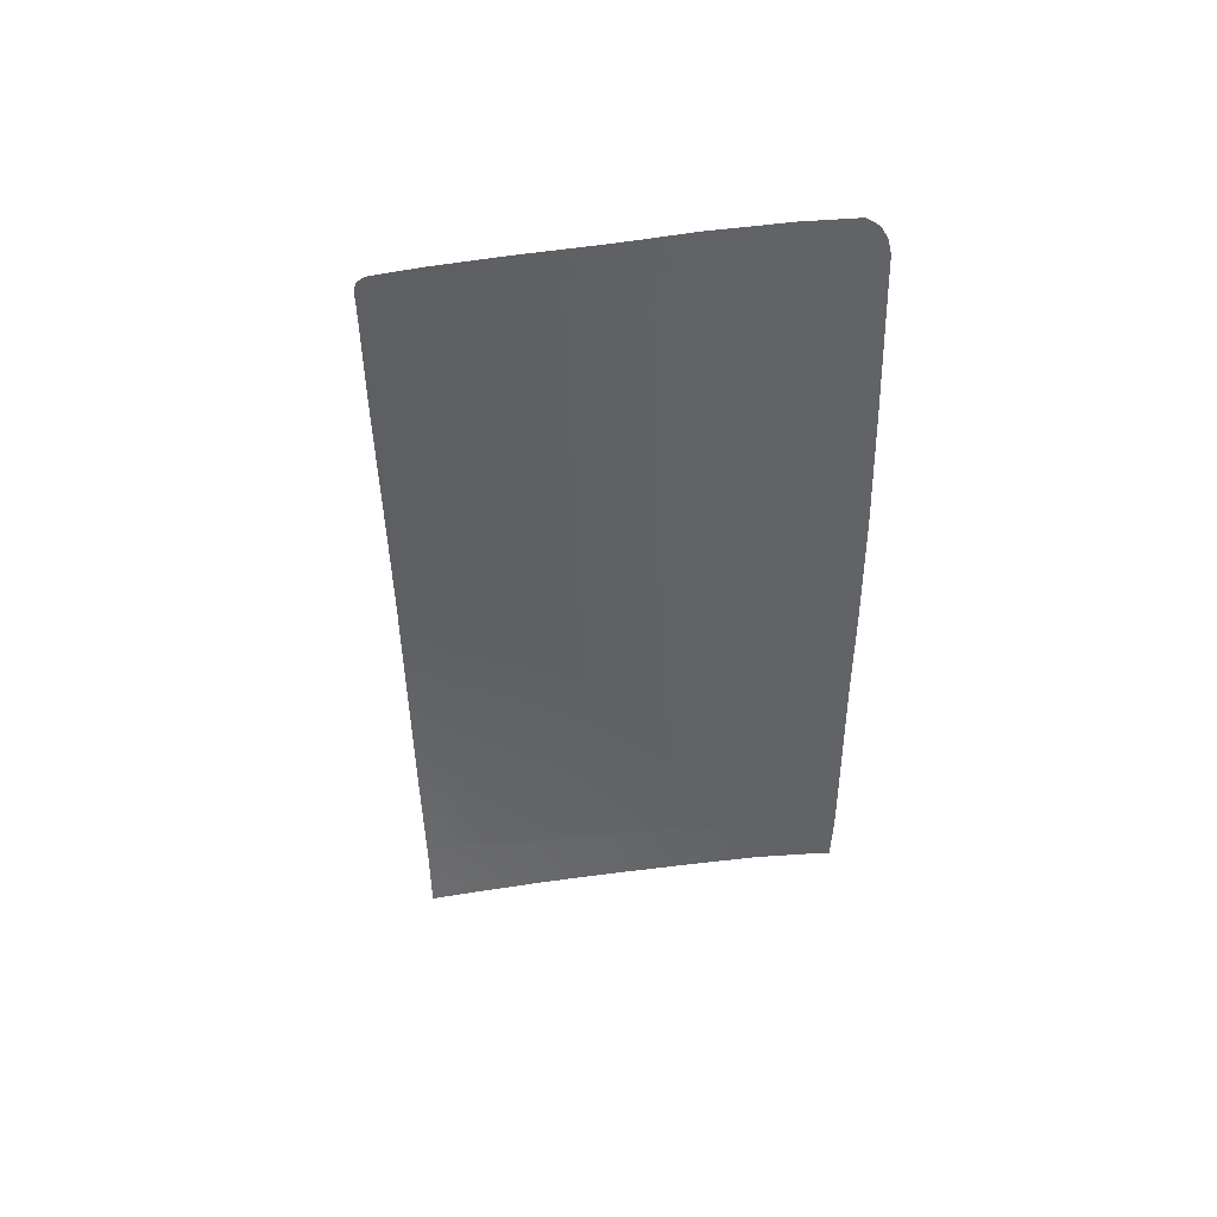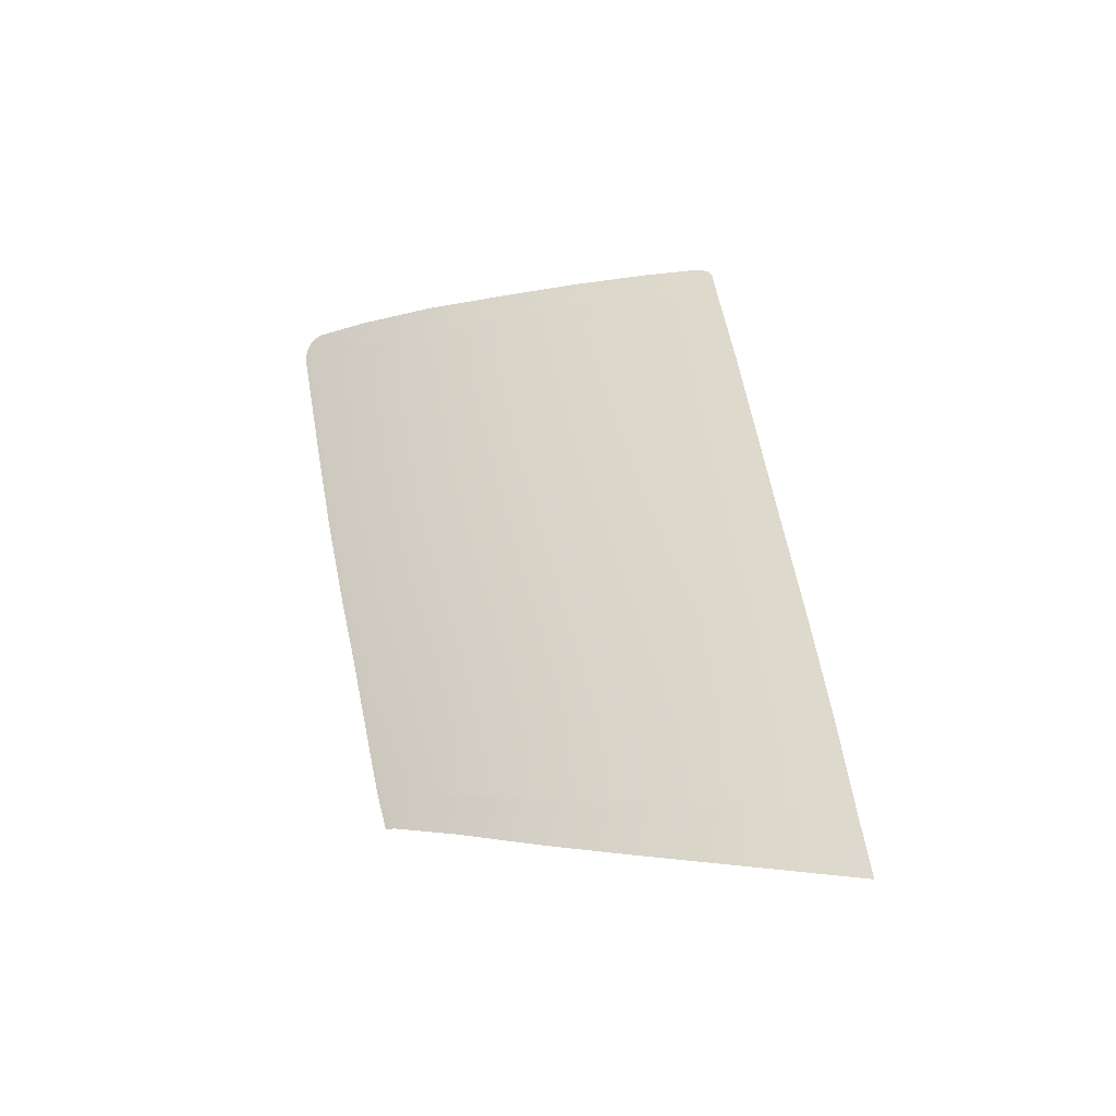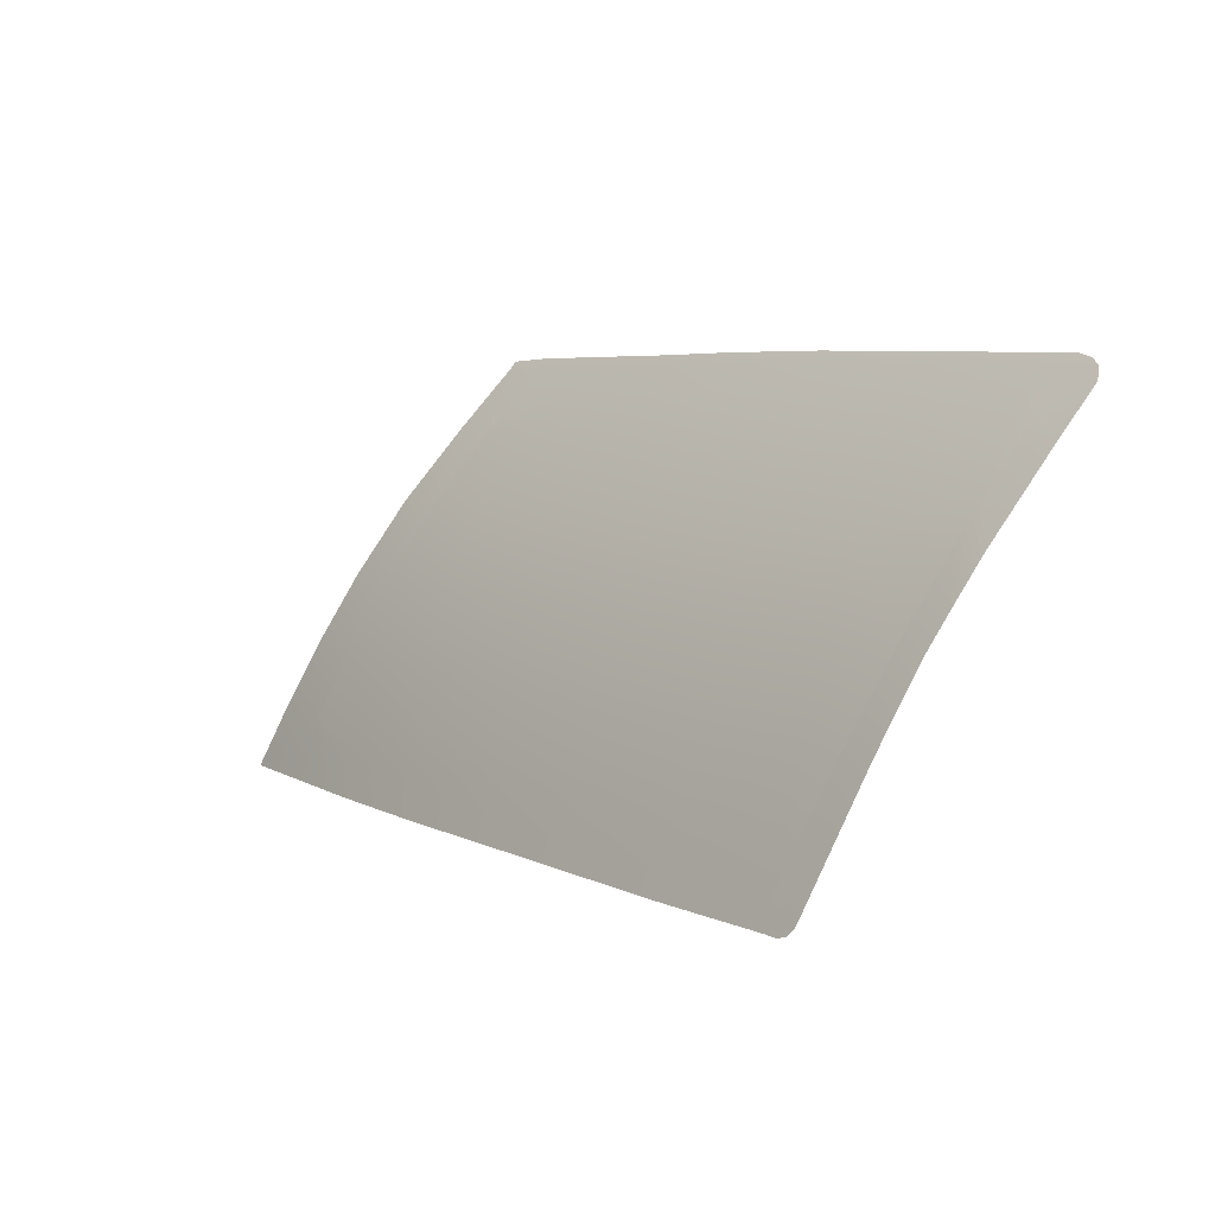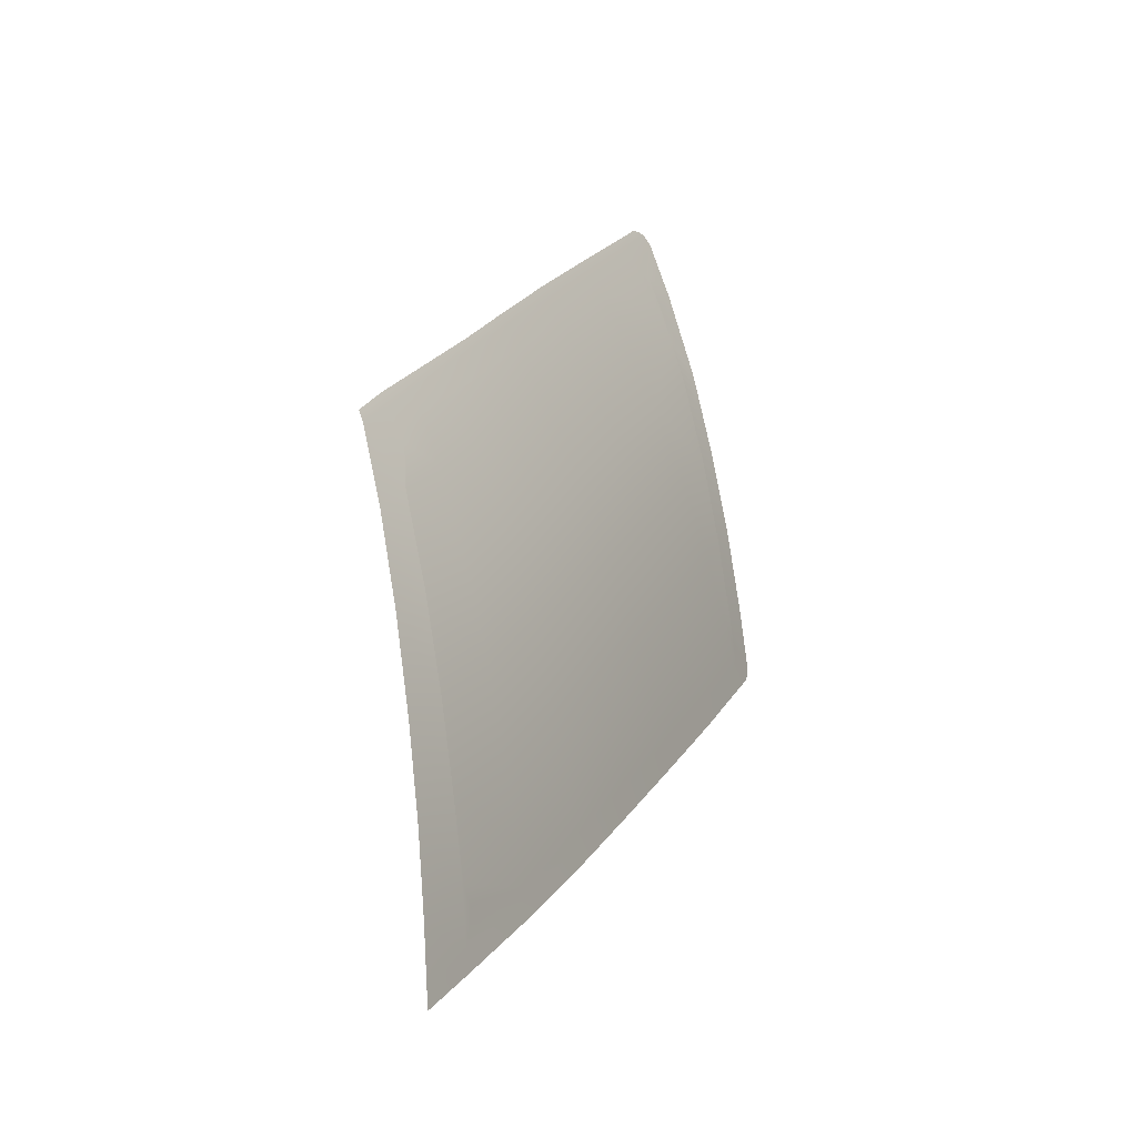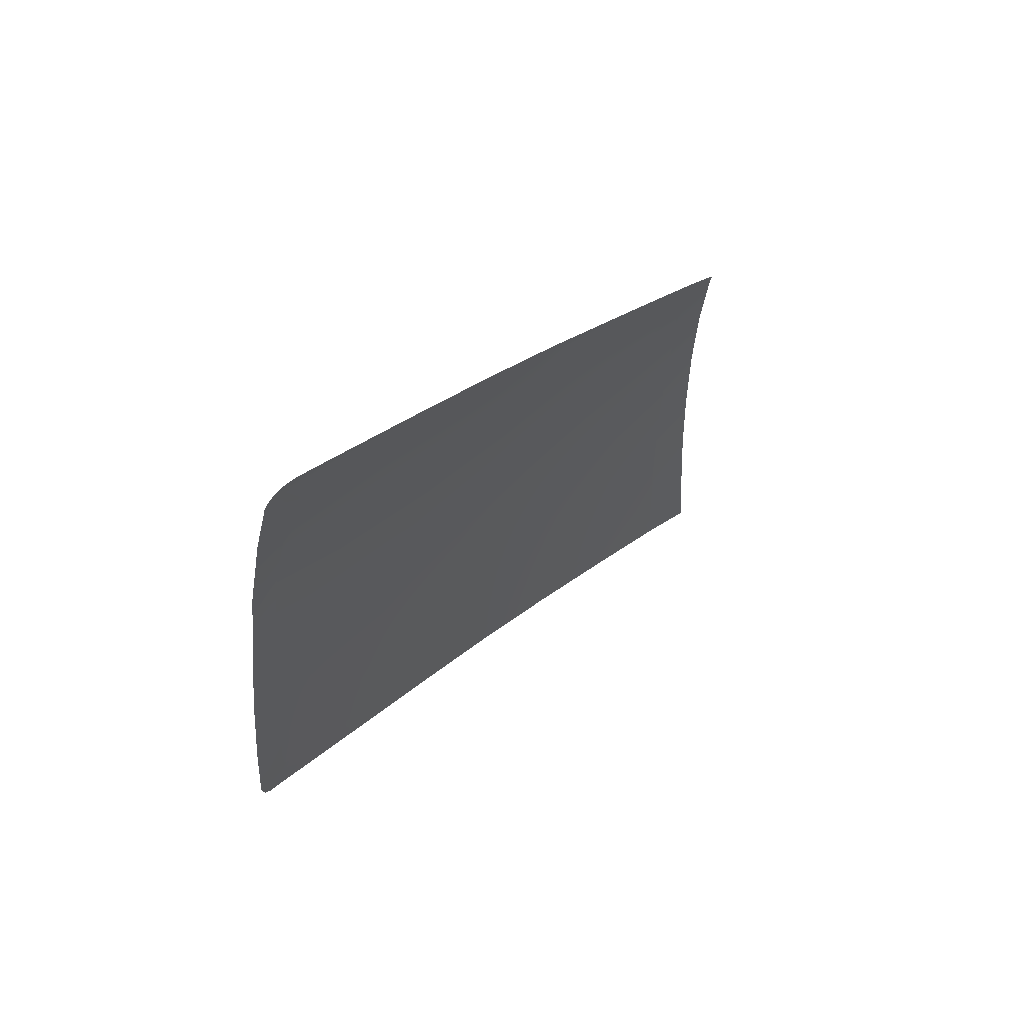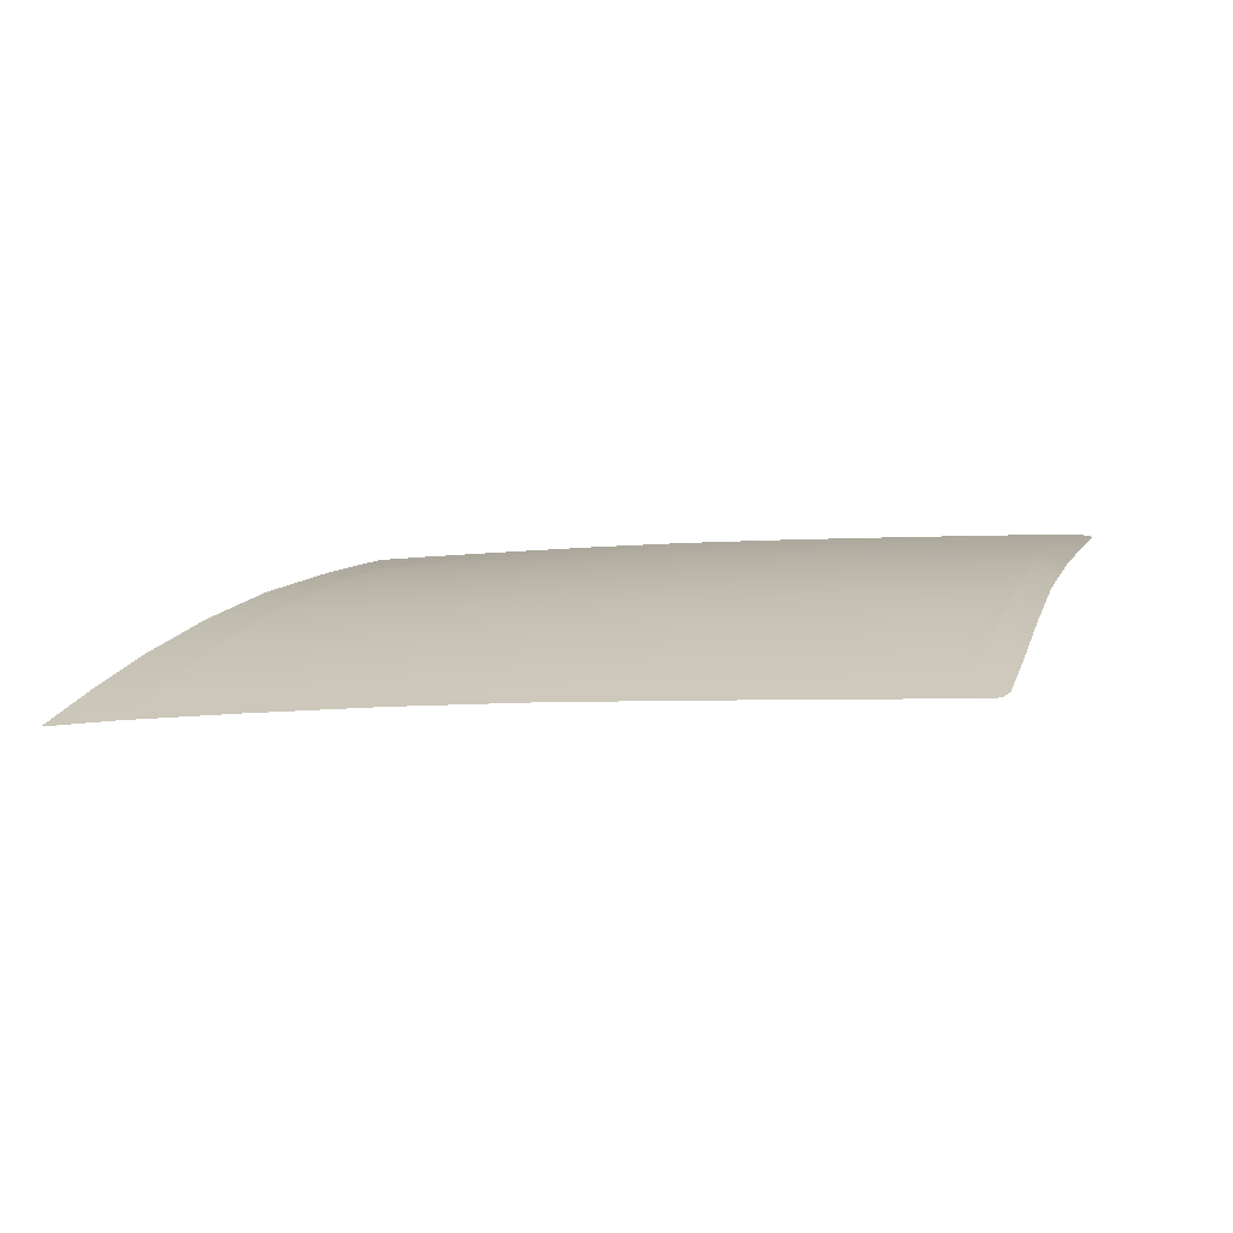
<metadata>
{"format":"obj","ext":"obj","renderer":"f3d","projection":"perspective","resolution":1024,"background":"white","views":[{"elev":-48.8,"azim":90.4,"up":"+Z"},{"elev":47.9,"azim":-100.5,"up":"+Z"},{"elev":6.7,"azim":44.3,"up":"+Y"},{"elev":21.7,"azim":-71.2,"up":"+Y"},{"elev":25.8,"azim":123.1,"up":"+Y"},{"elev":-51.1,"azim":-0.9,"up":"+Y"}]}
</metadata>
<code>
v  -135.4 103.4 85.45
v  -148.2 103.4 84.92
v  -135.6 99.3 87.54
v  -148.5 94.38 89.46
v  -137.5 94.41 89.96
v  -161.6 103.3 84.37
v  -161.9 94.28 88.89
v  -174 103.1 83.81
v  -174.5 94.21 88.29
v  -148.8 85.09 93.35
v  -162.2 84.98 92.78
v  -149.1 75.85 96.63
v  -162.4 75.83 96.04
v  -175 84.94 92.16
v  -175.4 75.89 95.39
v  -207.2 85.6 89.64
v  -216.8 85.78 88.65
v  -210.2 76.98 92.5
v  -220.7 77.3 91.31
v  -212.3 94.47 85.38
v  -203.8 94.44 86.15
v  -196.6 85.35 90.61
v  -194.4 94.35 86.93
v  -198.6 76.57 93.66
v  -186.2 85.1 91.45
v  -185 94.26 87.64
v  -187.3 76.17 94.61
v  -200.1 102.9 82.08
v  -207.3 102.8 81.51
v  -192.2 103 82.66
v  -183.9 103 83.24
v  -212.9 69.19 94.69
v  -223.7 69.63 93.35
v  -214.4 64.66 95.83
v  -223.6 67.39 93.99
v  -222.6 65.87 94.53
v  -220.8 65.03 94.97
v  -200.4 68.64 96.02
v  -201.4 64.24 97.2
v  -188.2 68.09 97.08
v  -175.8 67.62 97.95
v  -176 63.14 99.21
v  -188.8 63.73 98.29
v  -162.5 67.3 98.69
v  -162.6 62.5 100.1
v  -149.2 67.02 99.36
v  -149.3 62.58 100.6
v  -150.4 62.08 100.7
v  -147.5 66.98 99.43
v  -148.6 63.89 100.3
v  -144.4 75.83 96.84
v  -141 85.11 93.7
v  -134.2 103.4 85.5
v  -135.3 108.5 82.57
v  -133.6 107.9 82.92
v  -133 106.7 83.62
v  -148.1 108.3 82.17
v  -161.5 108 81.69
v  -173.8 107.8 81.18
v  -183.3 107.6 80.66
v  -191.1 107.5 80.15
v  -198.2 107.3 79.66
v  -203.7 106 79.94
v  -201.6 106.9 79.62
g J731_40SG_R_1_DTaSI_J731_40SG_R
f 1 2 3
f 2 4 3
f 5 3 4
f 2 6 4
f 4 6 7
f 6 8 7
f 7 8 9
f 10 11 12
f 12 11 13
f 11 14 13
f 13 14 15
f 14 11 9
f 9 11 7
f 11 10 7
f 7 10 4
f 16 17 18
f 18 17 19
f 17 16 20
f 20 16 21
f 16 22 21
f 21 22 23
f 22 16 24
f 24 16 18
f 25 14 26
f 26 14 9
f 14 25 15
f 15 25 27
f 25 22 27
f 27 22 24
f 22 25 23
f 23 25 26
f 28 29 21
f 21 29 20
f 30 28 23
f 23 28 21
f 8 31 9
f 9 31 26
f 31 30 26
f 26 30 23
f 32 33 34
f 33 35 34
f 35 36 34
f 34 36 37
f 33 32 19
f 19 32 18
f 32 38 18
f 18 38 24
f 38 32 39
f 39 32 34
f 40 41 27
f 27 41 15
f 41 40 42
f 42 40 43
f 40 38 43
f 43 38 39
f 38 40 24
f 24 40 27
f 44 45 46
f 47 46 48
f 46 45 48
f 45 44 42
f 42 44 41
f 44 13 41
f 41 13 15
f 13 44 12
f 12 44 46
f 49 46 50
f 50 46 47
f 46 49 12
f 12 49 51
f 52 10 51
f 51 10 12
f 10 52 4
f 4 52 5
f 53 1 3
f 54 1 55
f 55 1 56
f 1 53 56
f 2 1 57
f 57 1 54
f 6 2 58
f 58 2 57
f 8 6 59
f 59 6 58
f 31 8 60
f 60 8 59
f 30 31 61
f 61 31 60
f 28 30 62
f 62 30 61
f 29 28 63
f 62 64 28
f 28 64 63
v  -148.1 108.3 82.17
v  -135.3 108.5 82.57
v  -148 110.7 80.79
v  -135.2 110.7 81.27
v  -173.8 107.8 81.18
v  -161.5 108 81.69
v  -173.6 110.4 79.73
v  -161.4 110.6 80.26
v  -227.1 62.24 95.02
v  -215.3 61.66 96.58
v  -226.3 64.17 94.57
v  -214.7 63.62 96.09
v  -207.3 102.8 81.51
v  -203.7 106 79.94
v  -203.3 109.6 77.91
v  -201.6 106.9 79.62
v  -197.2 109.8 78.32
v  -198.2 107.3 79.66
v  -191.1 107.5 80.15
v  -190.5 110 78.75
v  -183.3 107.6 80.66
v  -183 110.2 79.22
v  -135.2 111.7 80.69
v  -148 111.8 80.13
v  -161.4 111.8 79.54
v  -173.6 111.6 79.05
v  -182.9 111.2 78.61
v  -190.4 111.1 78.12
v  -196.9 110.9 77.66
v  -202.9 110.7 77.23
v  -202.1 61.15 98.03
v  -201.7 62.96 97.55
v  -188.9 62.3 98.69
v  -189.1 60.7 99.13
v  -176.1 60.15 100.1
v  -176 61.67 99.62
v  -162.6 59.56 100.9
v  -162.6 61.09 100.5
v  -149.3 60.51 101.2
v  -149.3 59.16 101.6
v  -145.7 60.35 101.4
v  -146.6 59.34 101.6
v  -147.7 59.05 101.7
v  -135.7 94.41 90.03
v  -135.9 89.21 92.21
v  -133.8 94.4 90.1
v  -128.3 110.7 81.5
v  -129.2 111.3 81.09
v  -130.7 111.7 80.84
v  -208.2 109.4 77.58
v  -207.7 110.4 77
v  -212.6 102.6 81.08
v  -212.3 94.47 85.38
v  -218.1 94.43 84.79
v  -223 85.82 87.93
v  -216.8 85.78 88.65
v  -220.7 77.3 91.31
v  -227.4 77.43 90.44
v  -231 69.84 92.31
v  -224 69.65 93.31
v  -233.6 64.42 93.48
v  -234.4 62.5 93.89
v  -134.2 103.4 85.5
v  -130.1 103.4 85.64
v  -133 106.7 83.62
v  -127.7 109.2 82.36
v  -133.6 107.9 82.92
v  -127.9 110.1 81.88
v  -135.6 99.3 87.54
v  -137.5 94.41 89.96
v  -141 85.11 93.7
v  -137.5 85.12 93.86
v  -140.6 75.81 97.02
v  -144.4 75.83 96.84
v  -147.5 66.98 99.43
v  -143.5 66.88 99.62
v  -148.6 63.89 100.3
v  -149.3 62.58 100.6
v  -150.4 62.08 100.7
v  -162.6 62.5 100.1
v  -176 63.14 99.21
v  -188.8 63.73 98.29
v  -201.4 64.24 97.2
v  -214.4 64.66 95.83
v  -220.8 65.03 94.97
v  -222.6 65.87 94.53
v  -223.6 67.39 93.99
v  -223.7 69.63 93.35
g J731_40SG_R_J731_40SG_R_2_DTaSI
f 65 66 67
f 67 66 68
f 69 70 71
f 71 70 72
f 70 65 72
f 72 65 67
f 73 74 75
f 75 74 76
f 77 78 79
f 78 80 79
f 79 80 81
f 80 82 81
f 82 83 81
f 81 83 84
f 85 69 86
f 86 69 71
f 83 85 84
f 84 85 86
f 68 87 67
f 67 87 88
f 72 67 89
f 89 67 88
f 89 90 72
f 72 90 71
f 86 71 91
f 91 71 90
f 91 92 86
f 86 92 84
f 81 84 93
f 93 84 92
f 93 94 81
f 81 94 79
f 74 95 76
f 76 95 96
f 97 96 98
f 98 96 95
f 98 99 97
f 97 99 100
f 101 102 99
f 99 102 100
f 102 101 103
f 103 101 104
f 105 103 106
f 106 103 107
f 103 104 107
f 108 109 110
f 111 112 68
f 112 113 68
f 87 68 113
f 114 79 115
f 115 79 94
f 116 77 114
f 114 77 79
f 77 116 117
f 117 116 118
f 119 120 118
f 118 120 117
f 120 119 121
f 121 119 122
f 123 124 122
f 122 124 121
f 124 123 75
f 75 123 125
f 126 73 125
f 125 73 75
f 127 128 129
f 128 130 129
f 129 130 131
f 68 66 111
f 66 131 111
f 111 131 132
f 131 130 132
f 128 127 110
f 127 133 110
f 133 108 110
f 108 133 134
f 135 136 134
f 136 109 134
f 109 108 134
f 136 135 137
f 137 135 138
f 139 140 138
f 138 140 137
f 140 139 105
f 139 141 105
f 141 142 105
f 142 103 105
f 142 143 103
f 103 143 102
f 144 102 143
f 102 144 100
f 100 144 145
f 97 100 146
f 146 100 145
f 146 147 97
f 97 147 96
f 76 96 148
f 148 96 147
f 148 149 76
f 76 149 75
f 149 150 75
f 150 151 75
f 152 124 151
f 151 124 75
f 124 152 121

</code>
